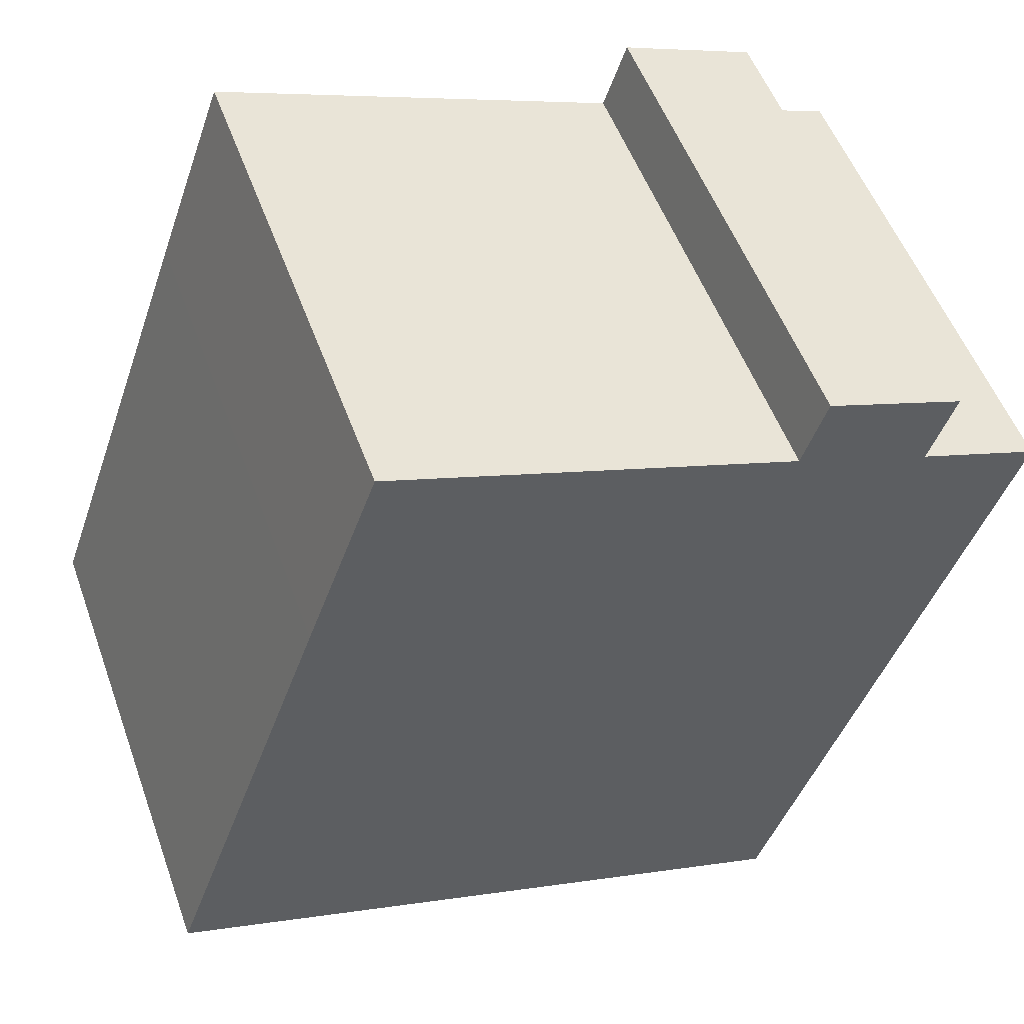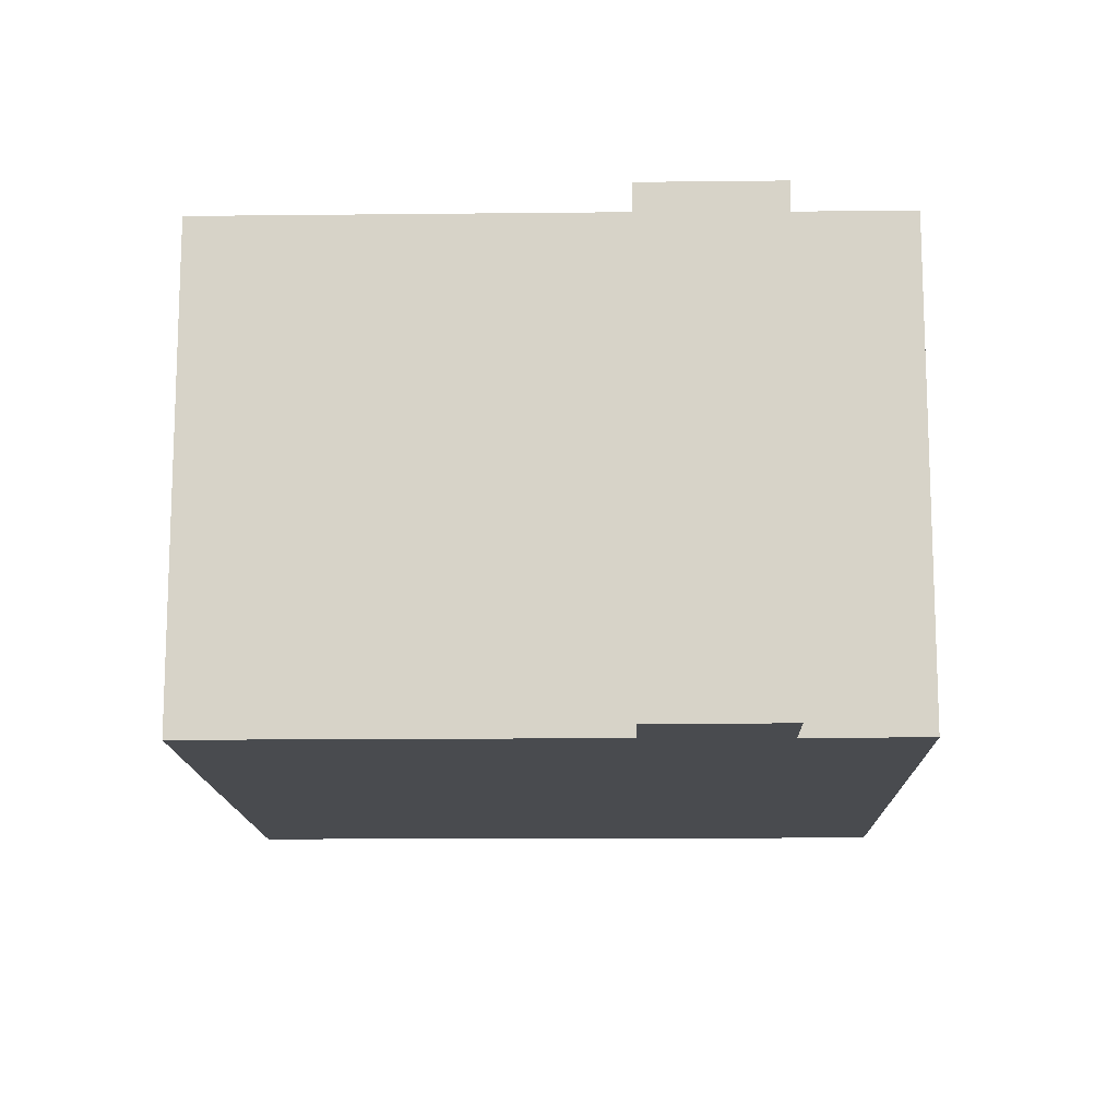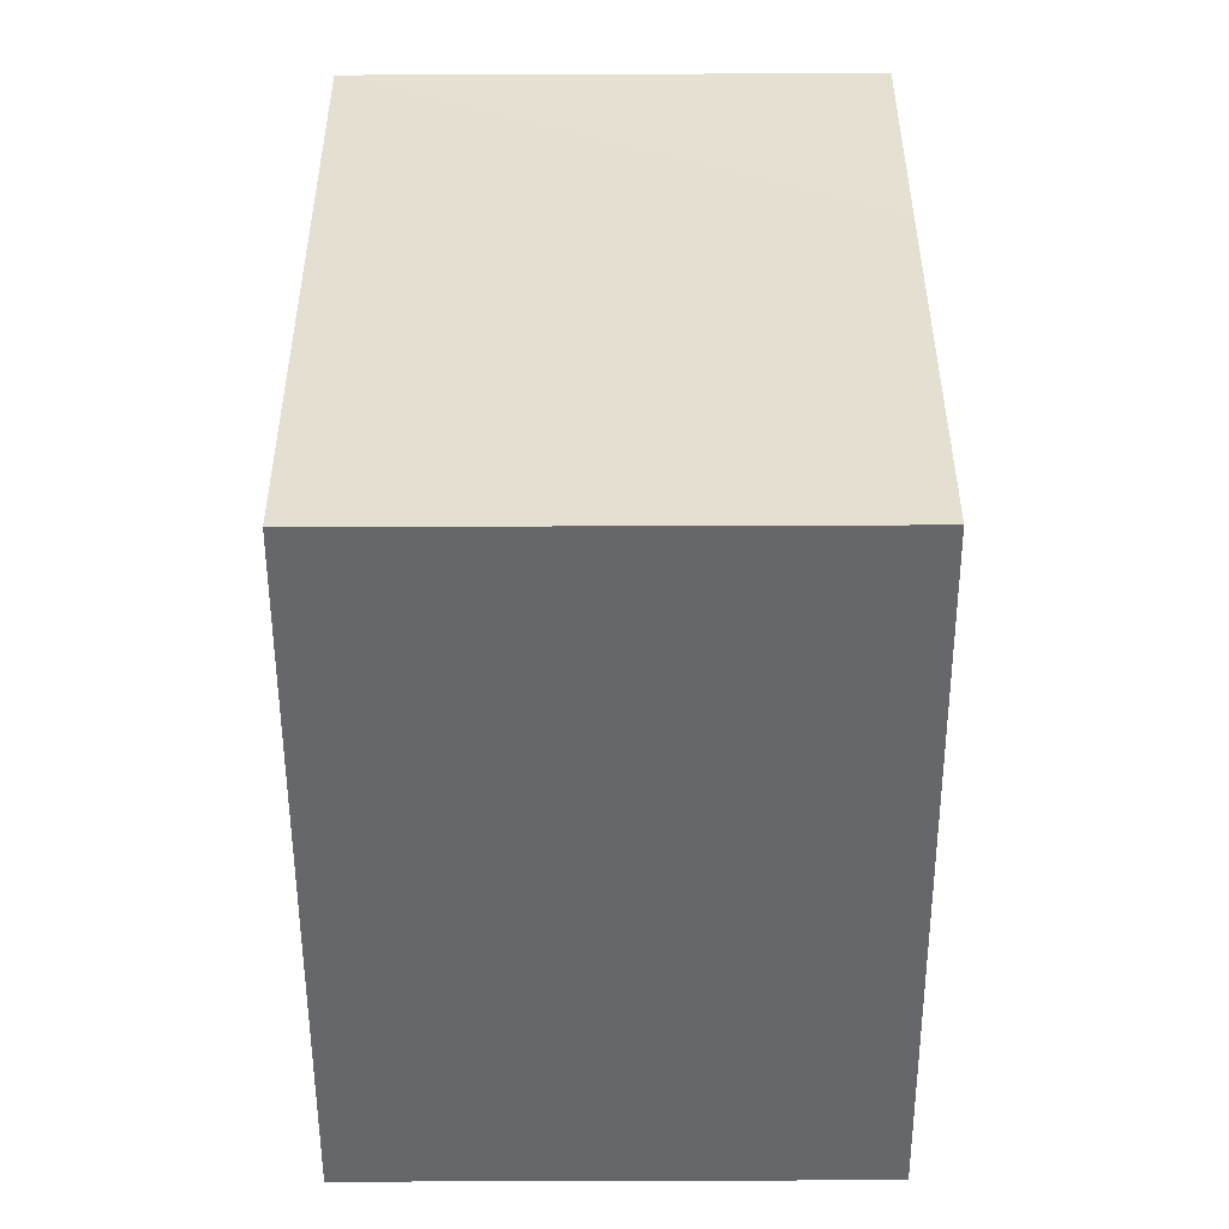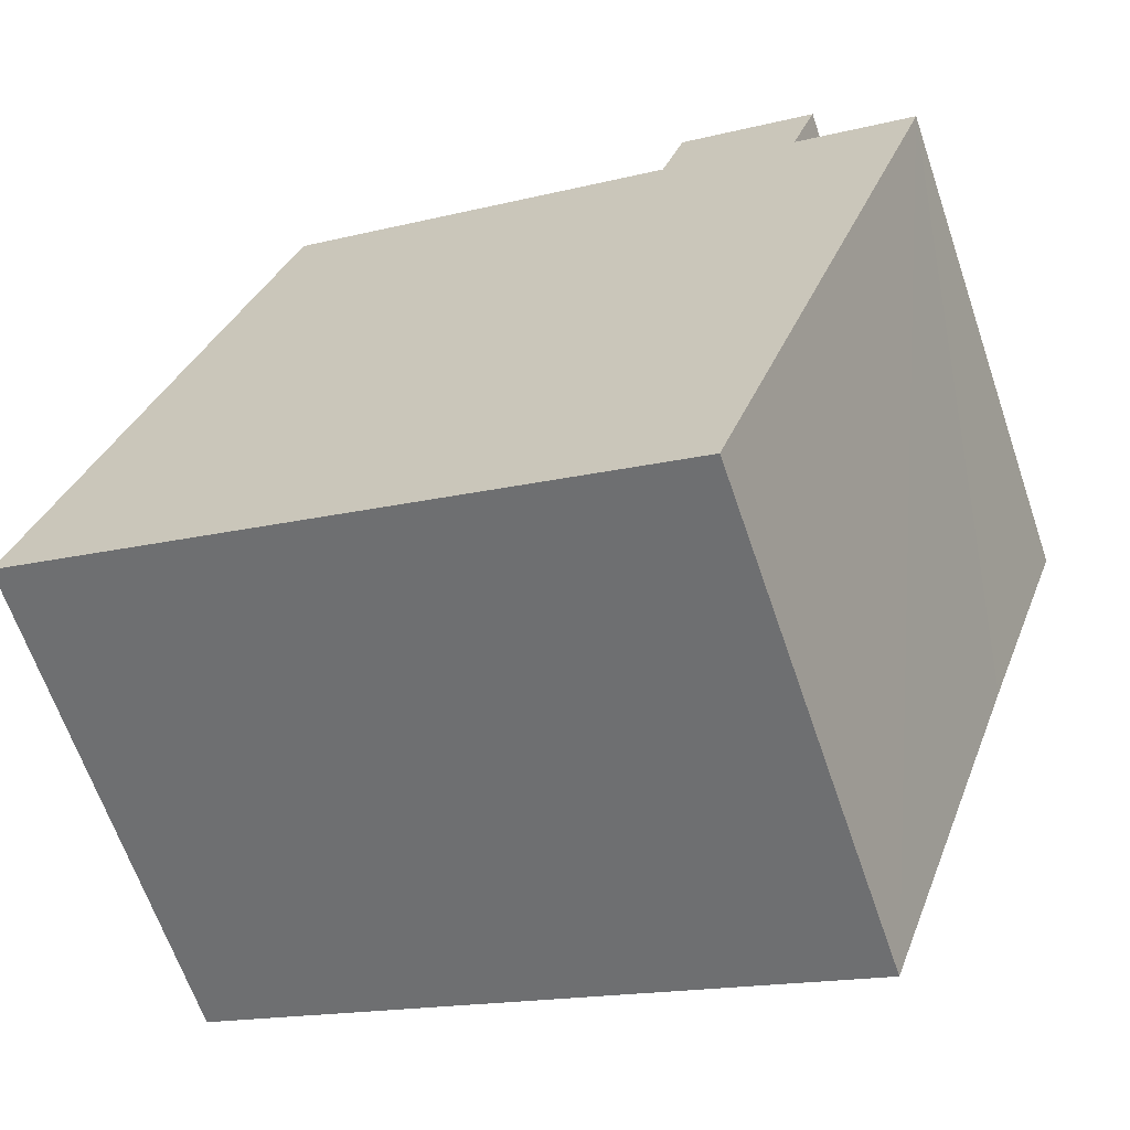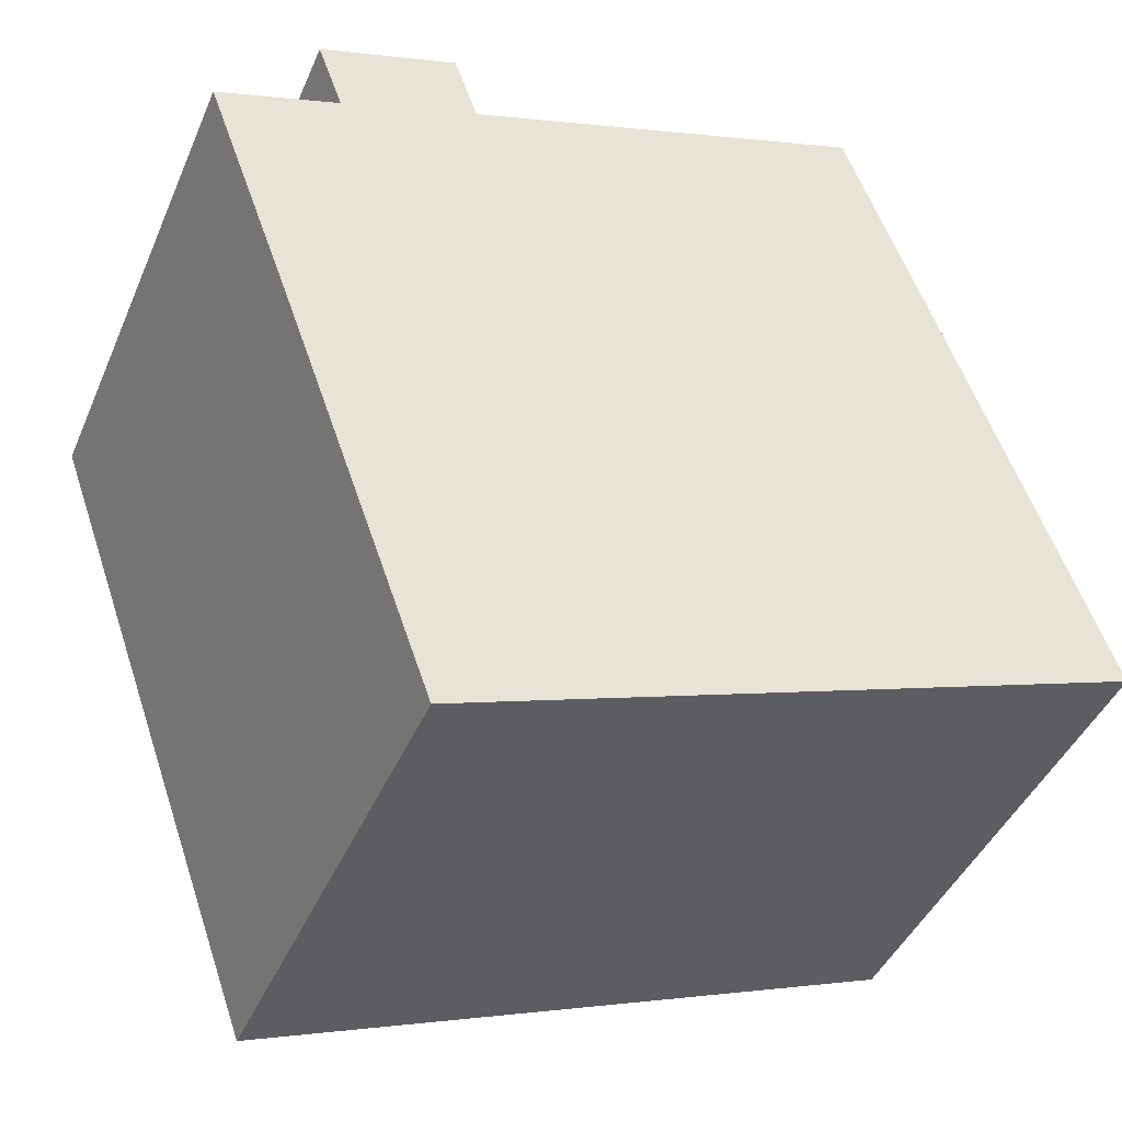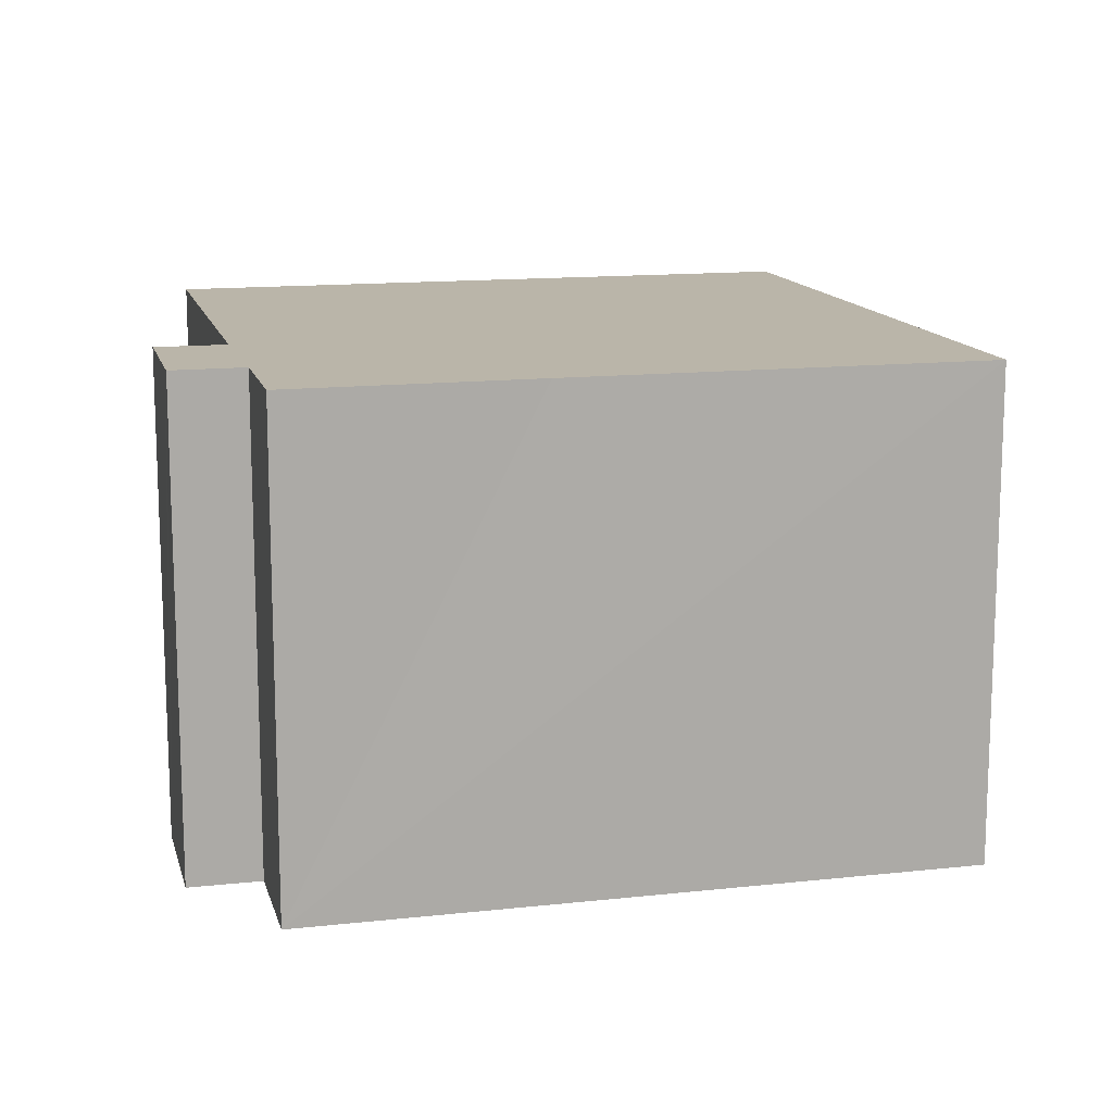
<metadata>
{"format":"obj","ext":"obj","renderer":"f3d","projection":"perspective","resolution":1024,"background":"white","views":[{"elev":52.6,"azim":-19.7,"up":"+Z"},{"elev":-13.8,"azim":20.9,"up":"+Y"},{"elev":-72.1,"azim":90.2,"up":"+Z"},{"elev":-64.6,"azim":18.8,"up":"+Z"},{"elev":-43.3,"azim":157.8,"up":"+Z"},{"elev":13.6,"azim":95.7,"up":"+Y"}]}
</metadata>
<code>
v  3.664 8.085 10.31
v  10.21 8.085 8.227
v  2.608 8.085 7.362
v  3.737 8.085 10.52
v  0 8.085 4.951e-16
v  12.9 8.085 2.851
v  10.54 8.085 -3.801
v  14.3 8.085 6.737
v  13.91 8.085 6.875
v  12.37 8.085 7.42
v  12.78 8.085 8.564
v  10.78 8.085 9.271
v  10.59 8.085 9.343
v  12.59 8.085 8.633
v  10.59 -5.721e-16 9.343
v  10.78 -5.677e-16 9.271
v  12.78 -5.244e-16 8.564
v  12.59 -5.286e-16 8.633
v  12.37 -4.543e-16 7.42
v  14.3 -4.125e-16 6.737
v  13.91 -4.21e-16 6.875
v  3.737 -6.442e-16 10.52
v  10.21 -5.038e-16 8.227
v  10.54 2.327e-16 -3.801
v  12.9 -1.746e-16 2.851
v  0 0 0
v  2.608 -4.508e-16 7.362
v  3.664 -6.316e-16 10.31
g defaultobject
f 1 2 3
f 2 1 4
f 5 6 7
f 6 5 3
f 6 3 8
f 8 3 9
f 9 3 10
f 10 3 2
f 10 2 11
f 11 2 12
f 12 2 13
f 11 12 14
f 15 12 13
f 12 15 14
f 14 15 11
f 11 15 16
f 11 16 17
f 17 16 18
f 19 9 10
f 9 19 8
f 8 19 20
f 20 19 21
f 22 2 4
f 2 22 23
f 17 10 11
f 10 17 19
f 20 6 8
f 6 20 7
f 7 20 24
f 24 20 25
f 24 5 7
f 5 24 26
f 26 3 5
f 3 26 27
f 3 27 1
f 1 27 4
f 4 27 22
f 22 27 28
f 23 13 2
f 13 23 15
f 25 26 24
f 26 25 27
f 27 25 20
f 27 20 21
f 27 21 19
f 27 19 23
f 23 19 17
f 23 17 16
f 23 16 15
f 16 17 18
f 23 28 27
f 28 23 22

</code>
